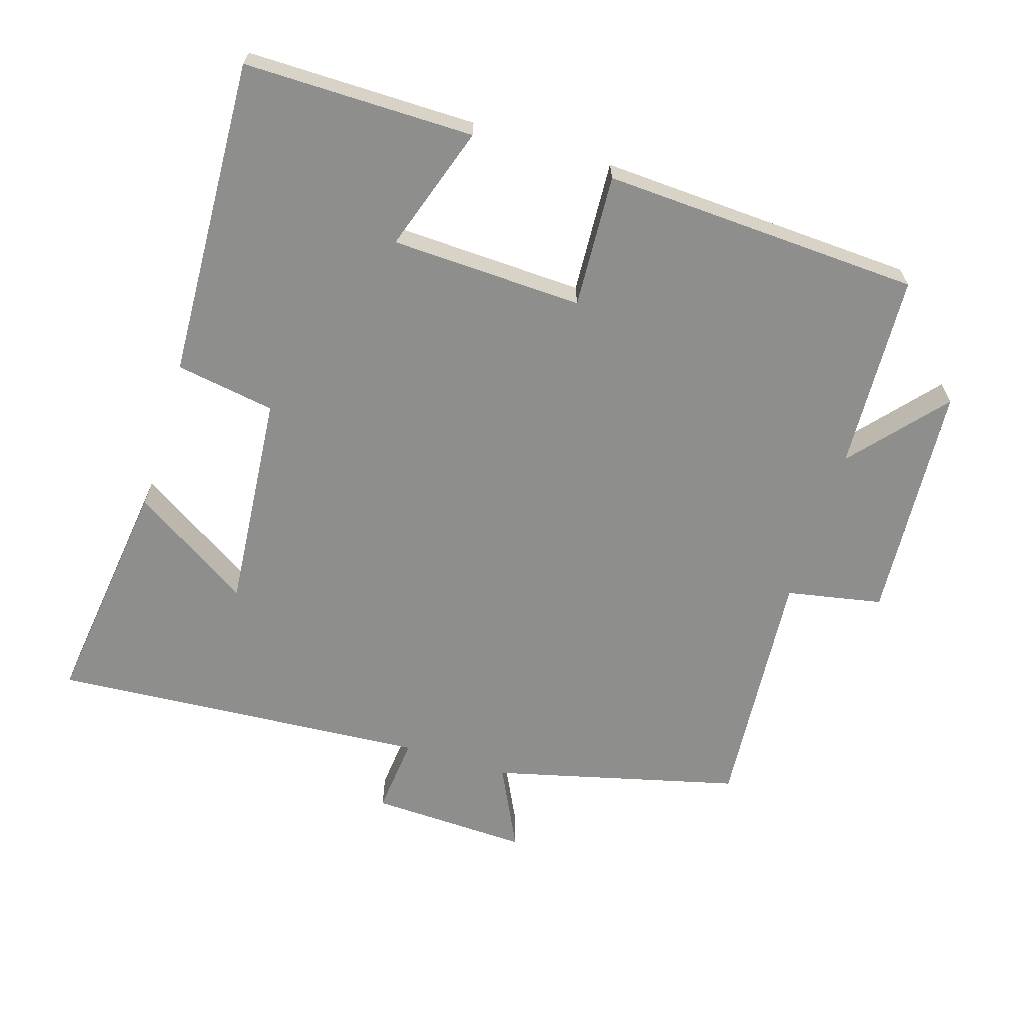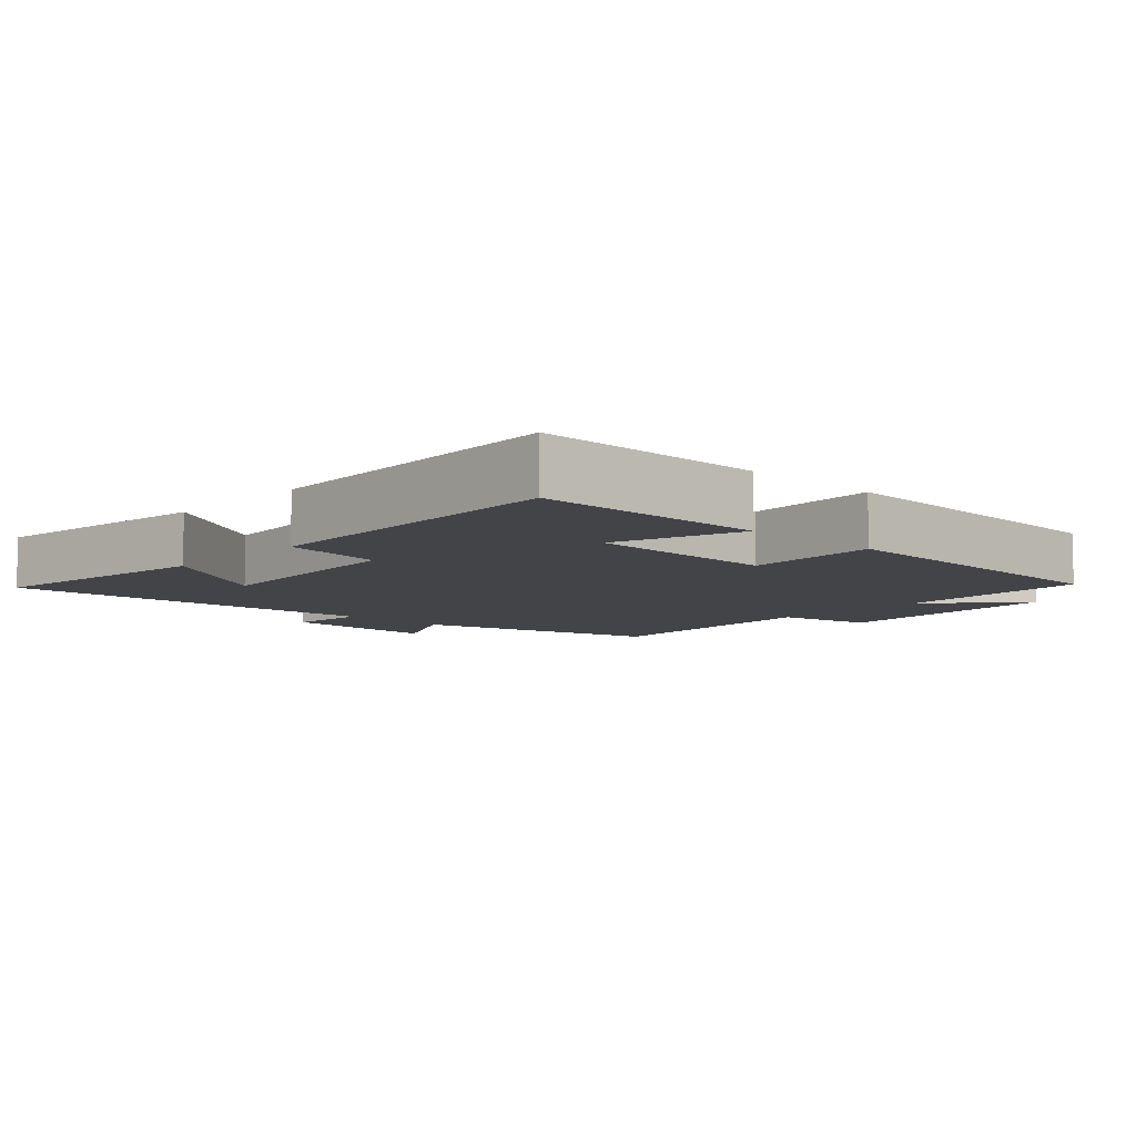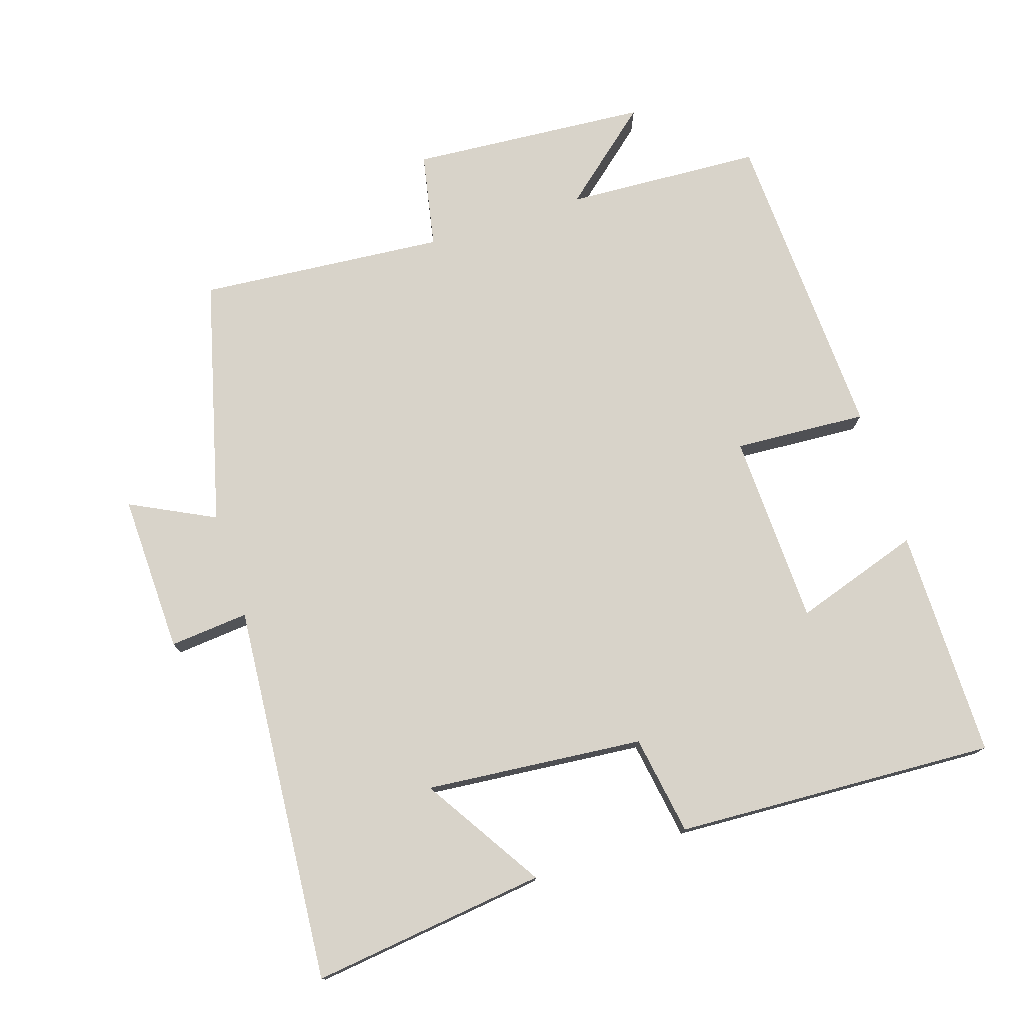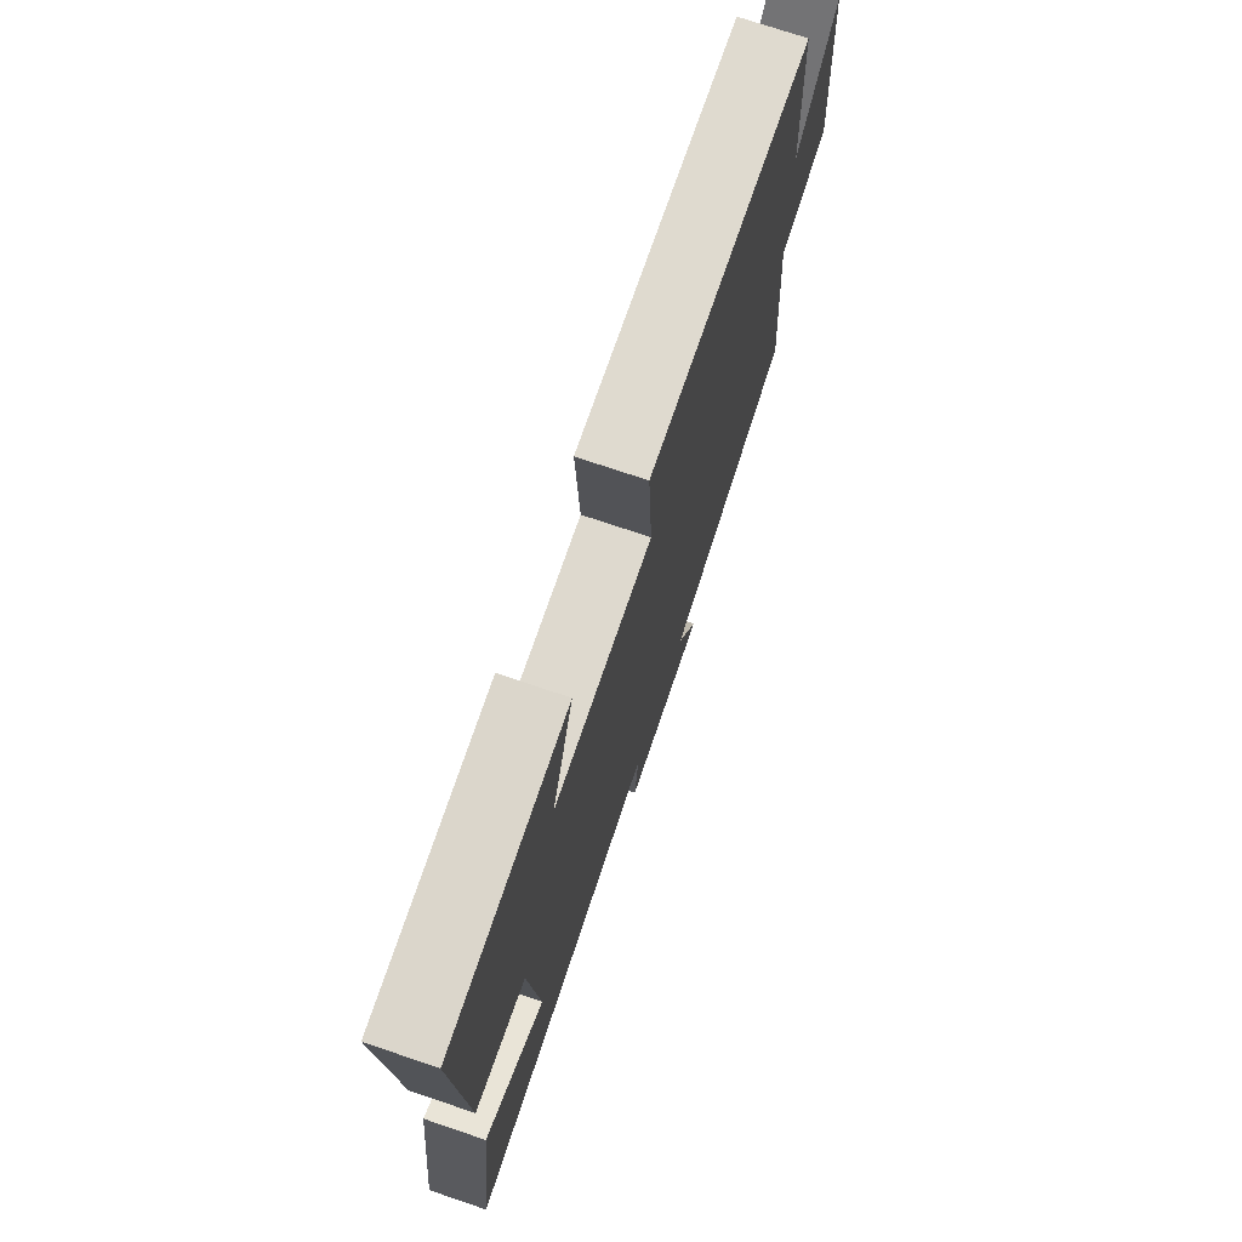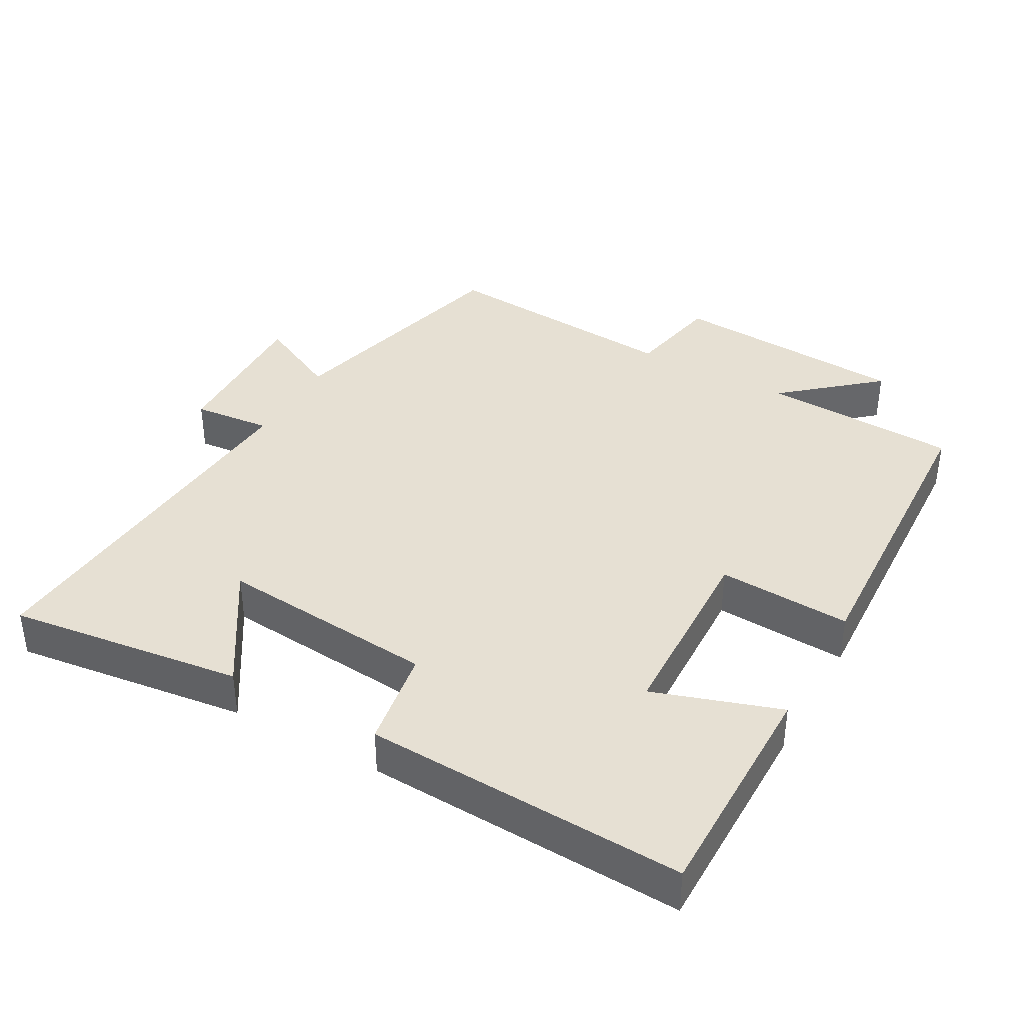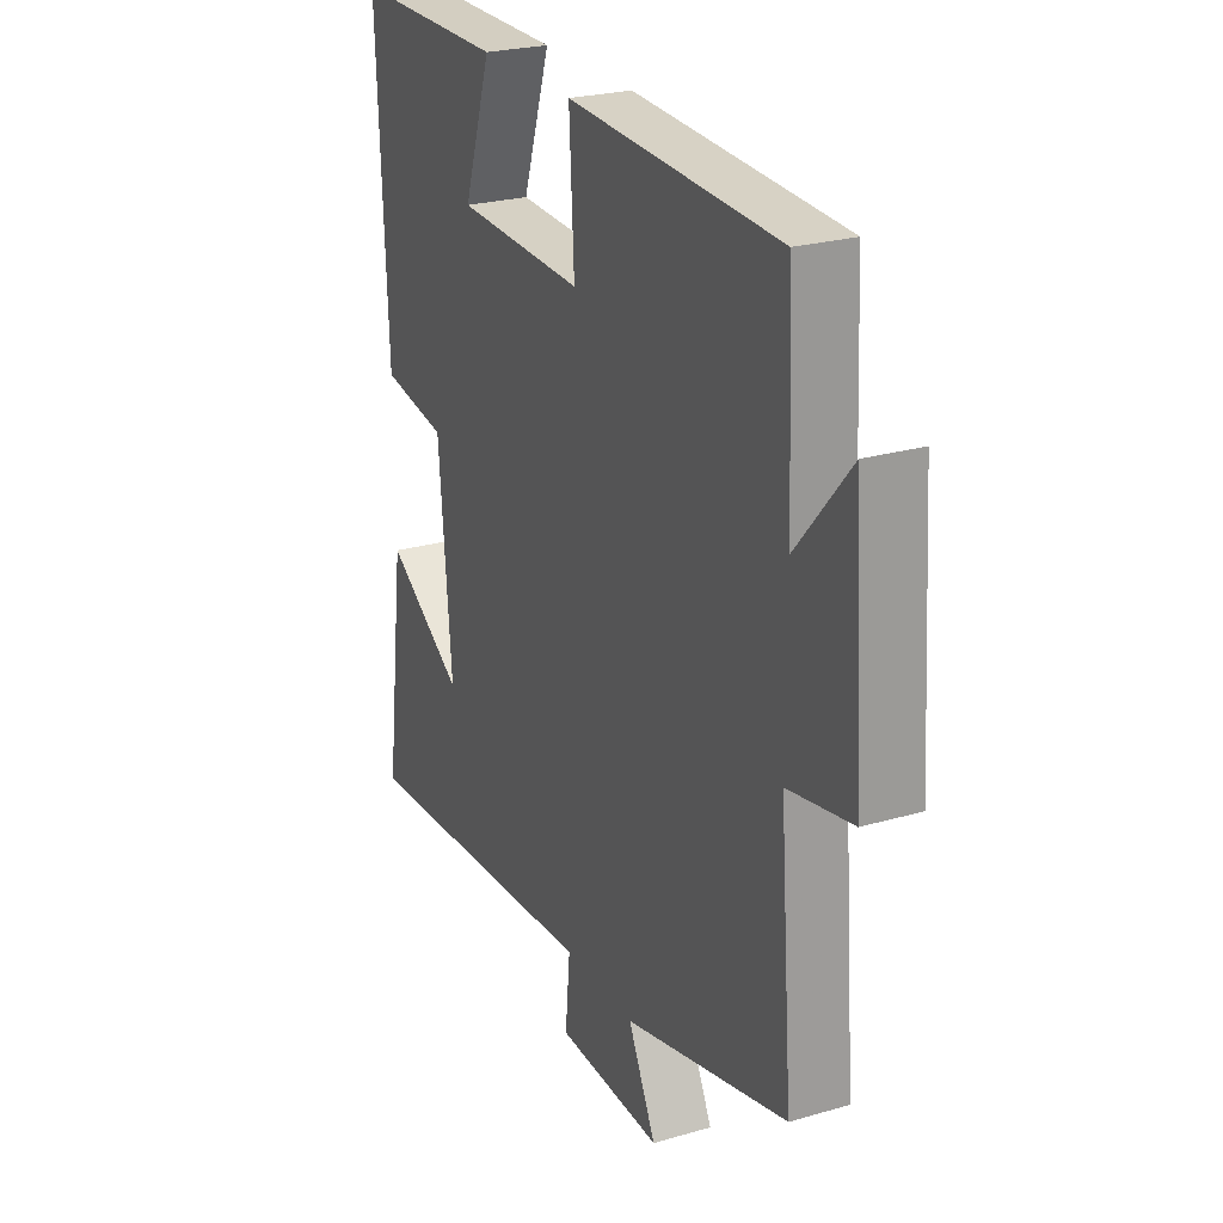
<metadata>
{"format":"obj","ext":"obj","renderer":"f3d","projection":"perspective","resolution":1024,"background":"white","views":[{"elev":-64.9,"azim":-17.4,"up":"+Y"},{"elev":-7.8,"azim":-43.2,"up":"+Y"},{"elev":76.0,"azim":-107.6,"up":"+Y"},{"elev":73.7,"azim":-71.3,"up":"+Z"},{"elev":38.4,"azim":-60.8,"up":"+Y"},{"elev":24.7,"azim":64.6,"up":"+Z"}]}
</metadata>
<code>
v -0.544 0.07 -0.54
v -0.5 0.07 -0.198
v -0.327 0.07 -0.308
v -0.355 0.07 0.01
v -0.5 0.07 0.034
v -0.521 0.07 0.501
v -0.186 0.07 0.5
v -0.247 0.07 0.316
v 0.033 0.07 0.306
v 0.022 0.07 0.5
v 0.486 0.07 0.478
v 0.5 0.07 0.191
v 0.616 0.07 0.326
v 0.64 0.07 -0.022
v 0.5 0.07 -0.049
v 0.529 0.07 -0.409
v 0.169 0.07 -0.5
v 0.23 0.07 -0.623
v -0.002 0.07 -0.615
v 0.009 0.07 -0.5
v -0.544 0 -0.54
v -0.5 0 -0.198
v -0.327 0 -0.308
v -0.355 0 0.01
v -0.5 0 0.034
v -0.521 0 0.501
v -0.186 0 0.5
v -0.247 0 0.316
v 0.033 0 0.306
v 0.022 0 0.5
v 0.486 0 0.478
v 0.5 0 0.191
v 0.616 0 0.326
v 0.64 0 -0.022
v 0.5 0 -0.049
v 0.529 0 -0.409
v 0.169 0 -0.5
v 0.23 0 -0.623
v -0.002 0 -0.615
v 0.009 0 -0.5
f 17 18 19 20
f 15 16 17 20
f 15 20 1
f 12 13 14 15
f 9 10 11 12
f 8 9 12 15
f 5 6 7 8
f 4 5 8 15
f 3 4 15
f 1 2 3
f 1 3 15
f 40 39 38 37
f 40 37 36 35
f 21 40 35
f 35 34 33 32
f 32 31 30 29
f 35 32 29 28
f 28 27 26 25
f 35 28 25 24
f 35 24 23
f 23 22 21
f 35 23 21
f 1 21 22 2
f 2 22 23 3
f 3 23 24 4
f 4 24 25 5
f 5 25 26 6
f 6 26 27 7
f 7 27 28 8
f 8 28 29 9
f 9 29 30 10
f 10 30 31 11
f 11 31 32 12
f 12 32 33 13
f 13 33 34 14
f 14 34 35 15
f 15 35 36 16
f 16 36 37 17
f 17 37 38 18
f 18 38 39 19
f 19 39 40 20
f 20 40 21 1

</code>
